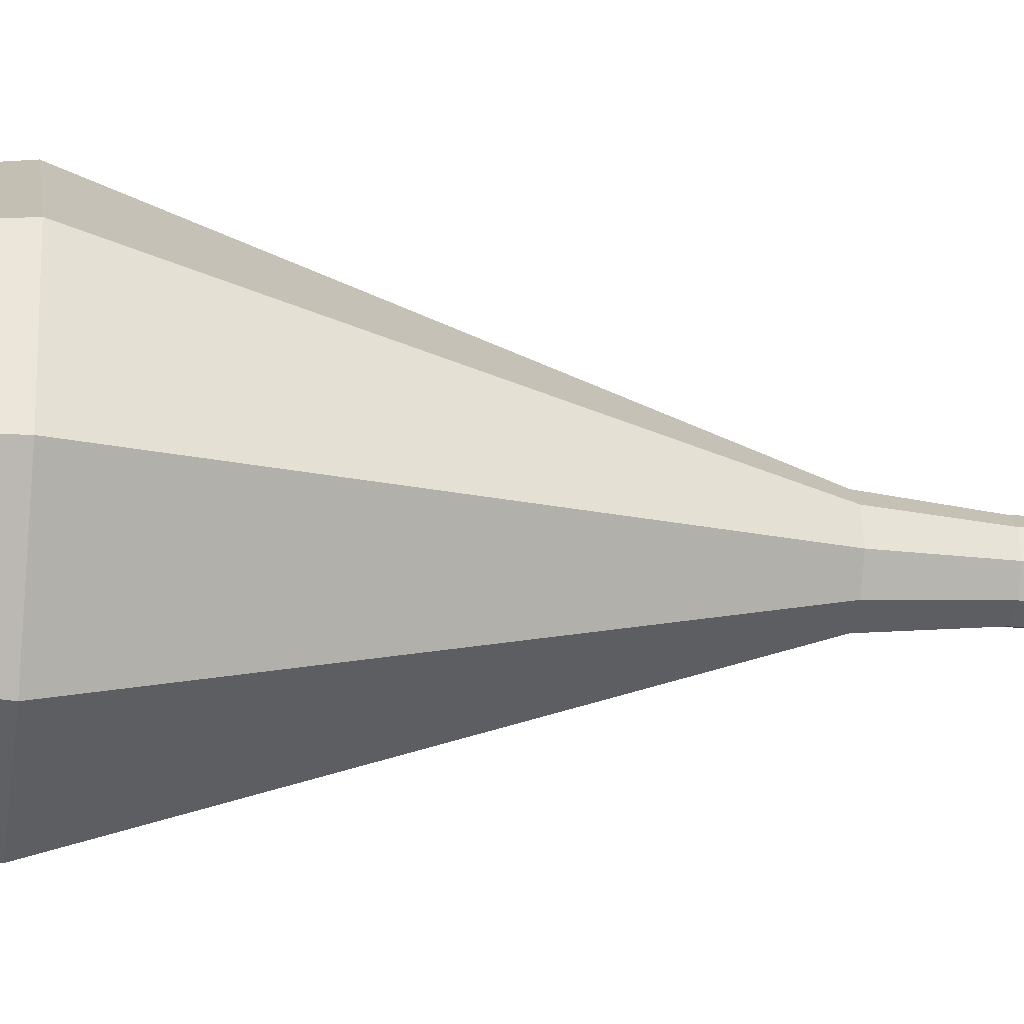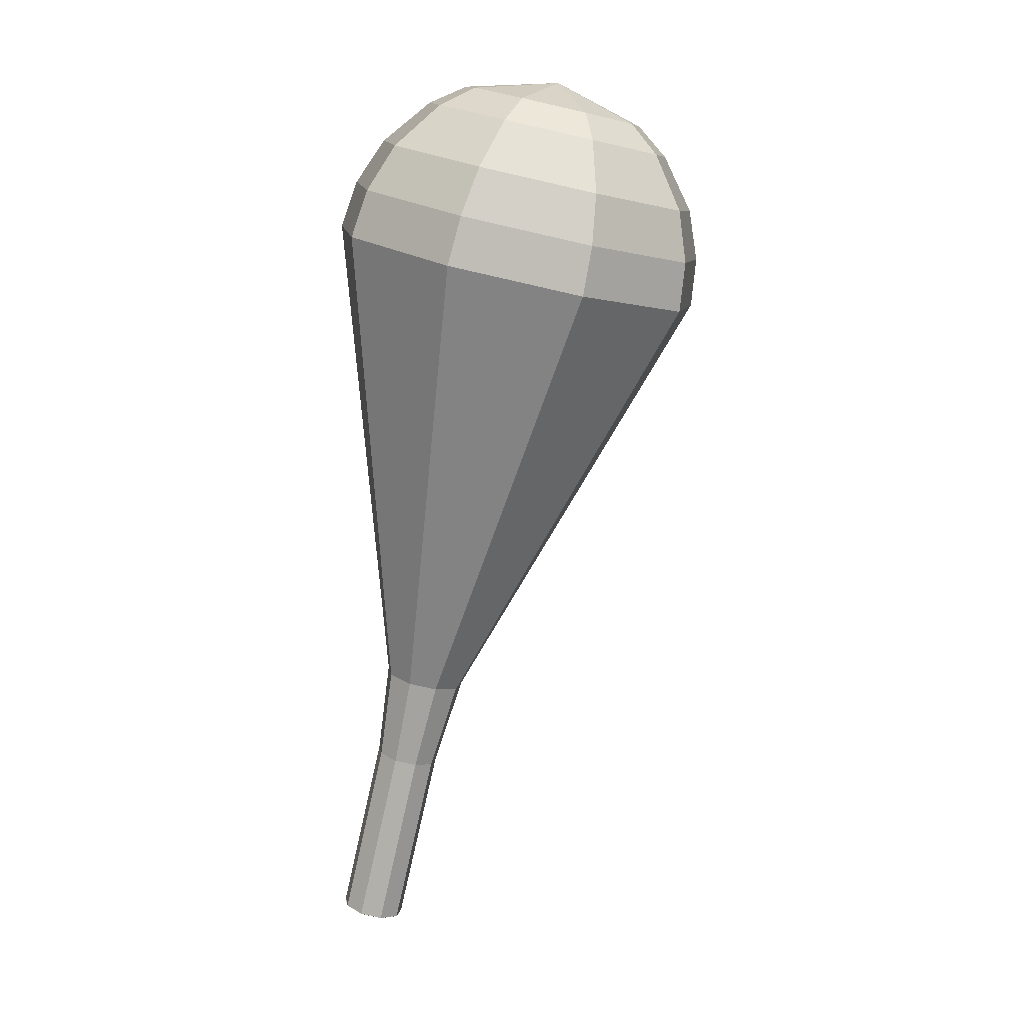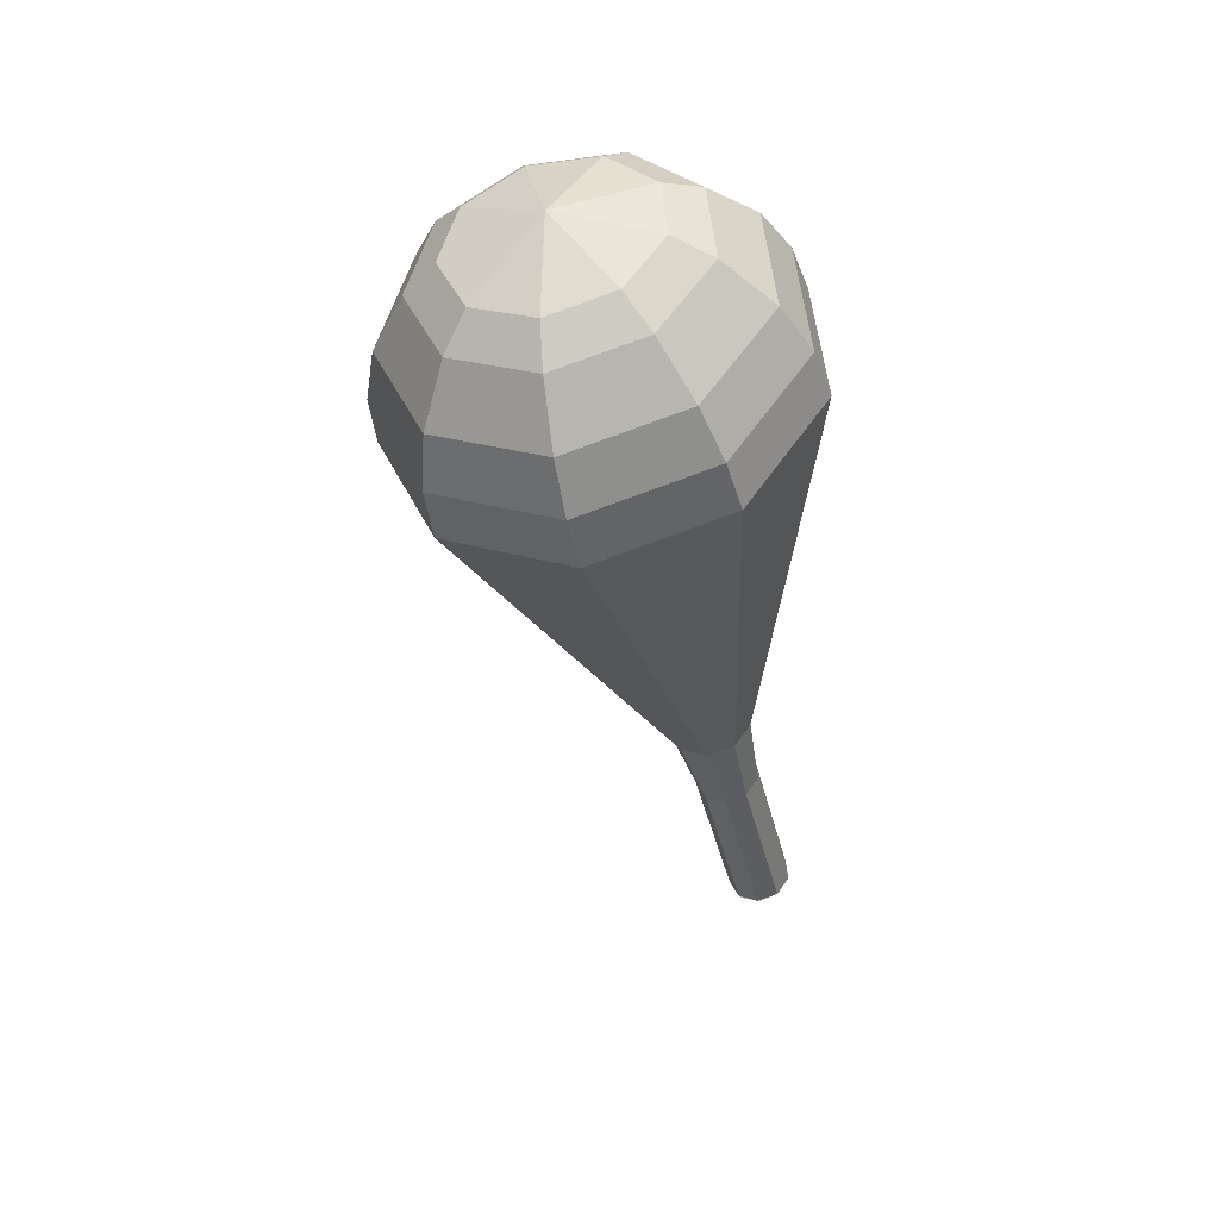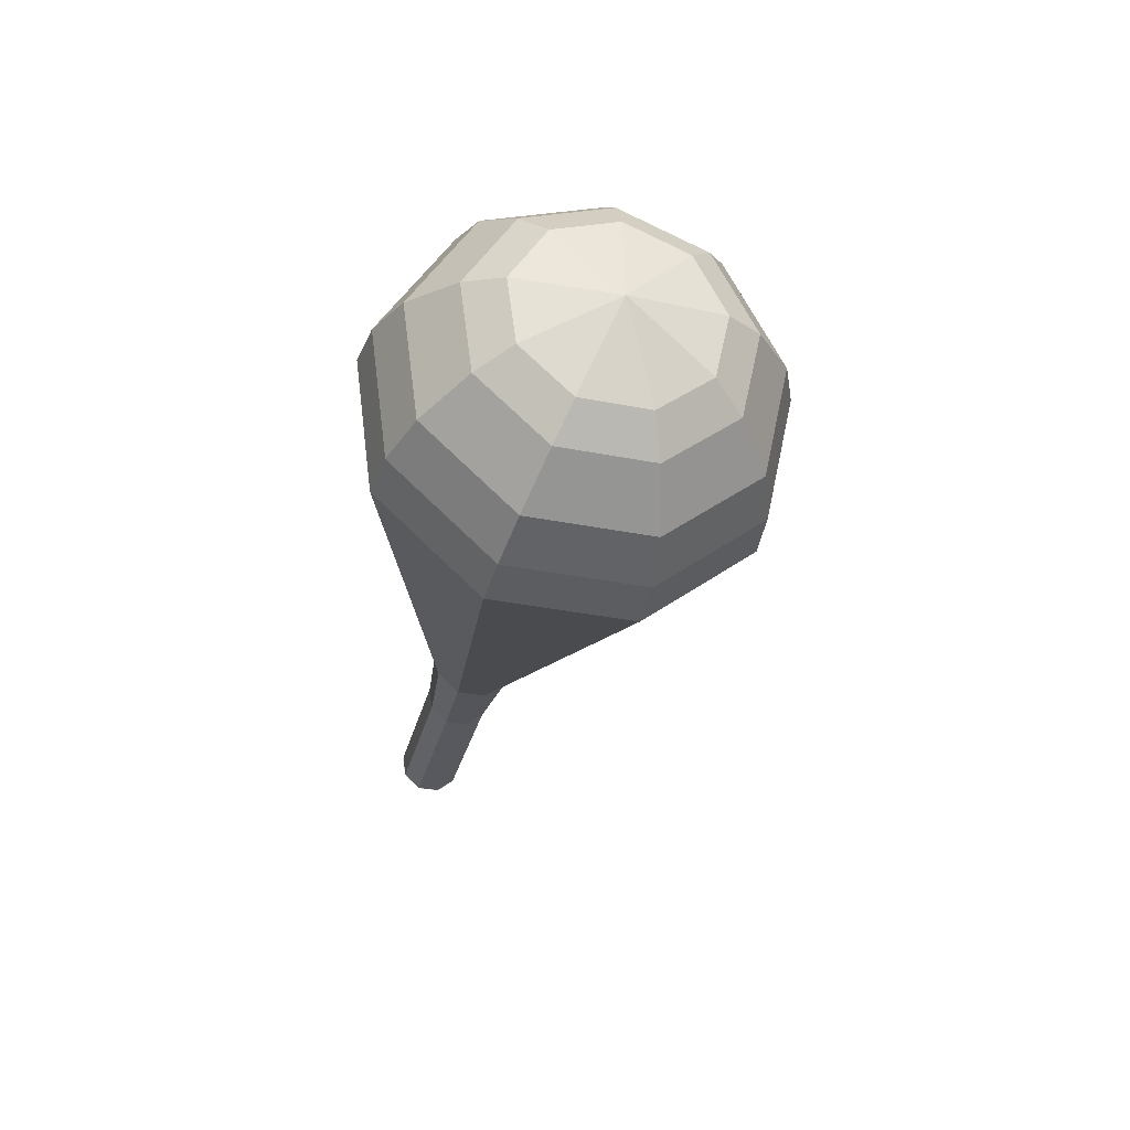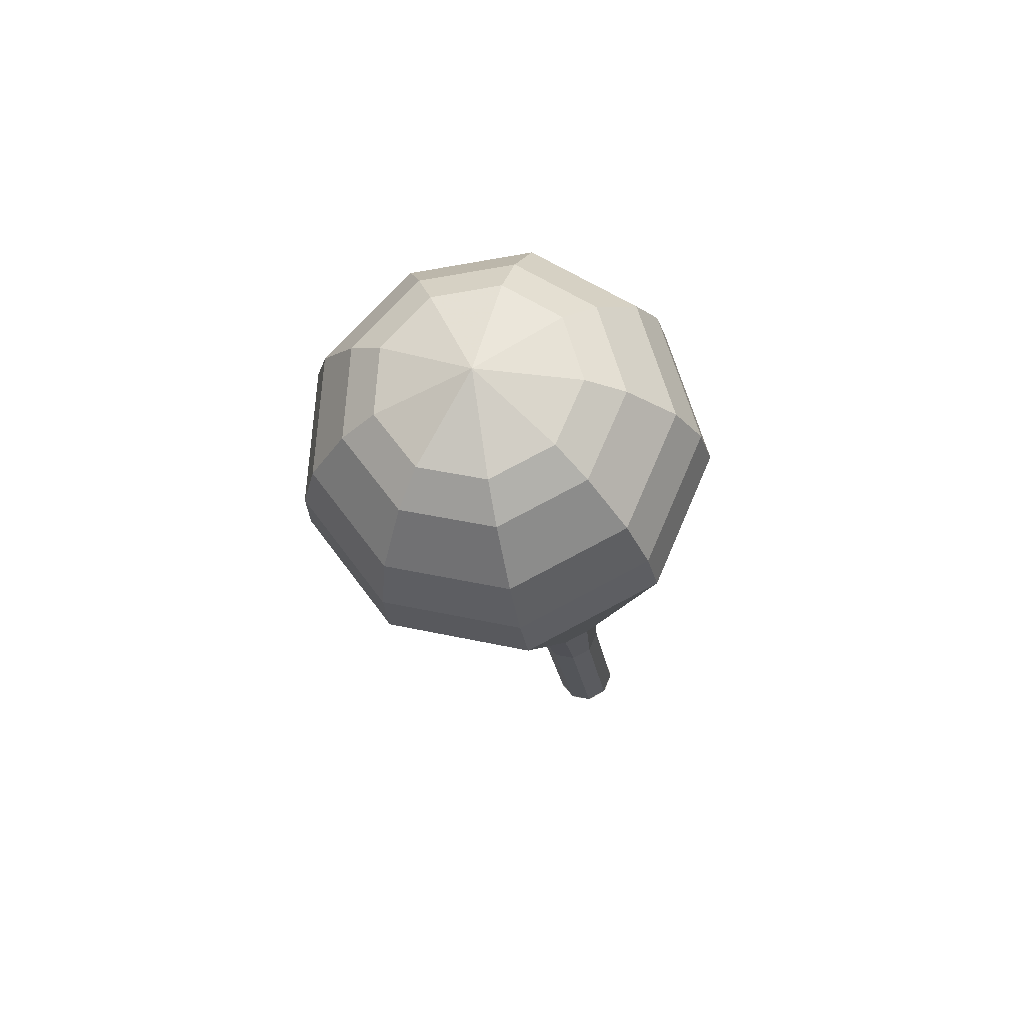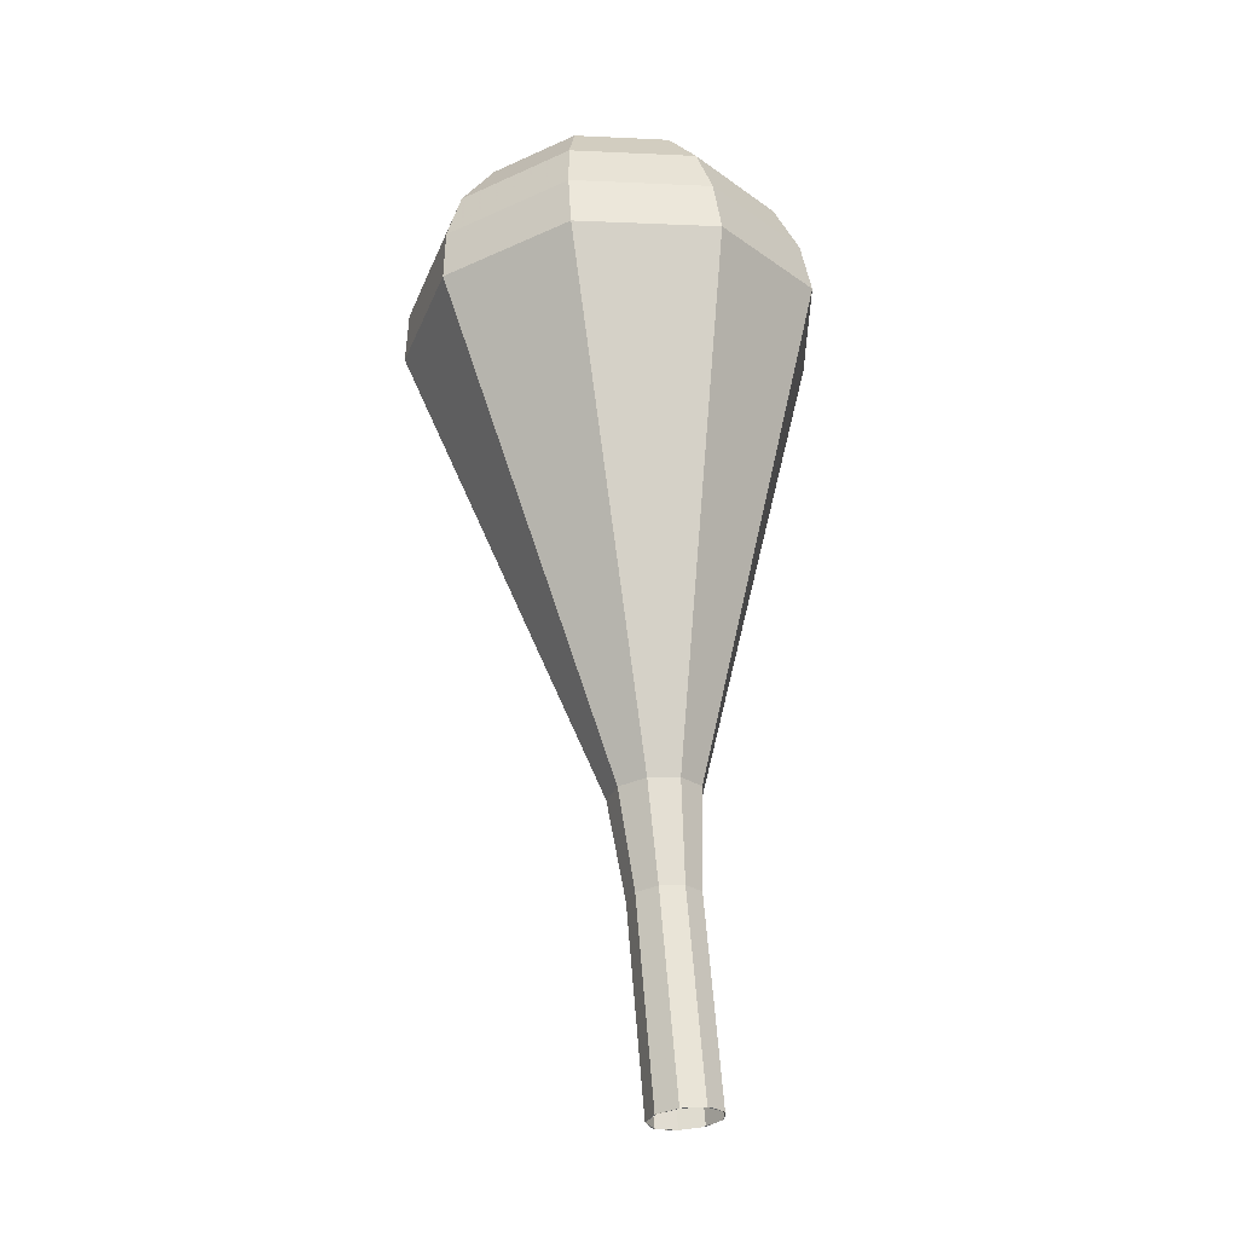
<metadata>
{"format":"obj","ext":"obj","renderer":"f3d","projection":"perspective","resolution":1024,"background":"white","views":[{"elev":-27.3,"azim":94.1,"up":"+Y"},{"elev":16.0,"azim":-23.9,"up":"+Z"},{"elev":45.9,"azim":160.5,"up":"+Z"},{"elev":64.3,"azim":-22.1,"up":"+Z"},{"elev":79.3,"azim":-132.2,"up":"+Z"},{"elev":-15.0,"azim":-114.9,"up":"+Z"}]}
</metadata>
<code>
g tube1
v 152.4 150.3 102.5
v 153.2 150.6 102.3
v 153.6 151.4 102.2
v 153.5 152.2 102.2
v 152.8 152.7 102.4
v 152 152.7 102.6
v 151.4 152.2 102.7
v 151.2 151.4 102.8
v 151.7 150.6 102.7
v 152.4 150.3 102.5
v 152.3 150.3 102.5
v 153.1 150.6 102.3
v 153.6 151.3 102.2
v 153.5 152.1 102.2
v 152.9 152.7 102.4
v 152.1 152.8 102.6
v 151.4 152.3 102.7
v 151.2 151.5 102.8
v 151.6 150.7 102.7
v 152.3 150.3 102.5
v 153.1 150.3 105.9
v 153.9 150.5 105.7
v 154.4 151.2 105.6
v 154.4 152 105.7
v 153.8 152.6 105.8
v 152.9 152.7 106
v 152.3 152.2 106.2
v 152 151.4 106.2
v 152.4 150.6 106.1
v 153.1 150.3 105.9
v 154 150.2 109.4
v 154.8 150.4 109.2
v 155.2 151.1 109.1
v 155.2 152 109.1
v 154.6 152.6 109.3
v 153.8 152.6 109.5
v 153.1 152.1 109.6
v 152.9 151.3 109.7
v 153.2 150.5 109.6
v 154 150.2 109.4
v 154.8 149.8 112.8
v 155.8 150 112.6
v 156.4 150.9 112.4
v 156.3 152 112.5
v 155.6 152.8 112.7
v 154.5 152.9 112.9
v 153.6 152.3 113.1
v 153.3 151.2 113.2
v 153.8 150.2 113
v 154.8 149.8 112.8
v 155.5 148.5 116.2
v 157.3 149 115.8
v 158.3 150.6 115.6
v 158.2 152.5 115.7
v 156.9 153.8 116
v 155 154 116.5
v 153.5 152.9 116.8
v 153 151 116.9
v 153.8 149.3 116.7
v 155.5 148.5 116.2
v 156.9 146 123.1
v 160.2 146.9 122.4
v 162.2 149.8 121.9
v 161.9 153.3 122.1
v 159.5 155.8 122.7
v 156.1 156.1 123.5
v 153.3 154.1 124.2
v 152.4 150.7 124.3
v 153.8 147.5 123.9
v 156.9 146 123.1
v 158.3 143.5 130
v 163.2 144.9 128.9
v 166 149.1 128.3
v 165.6 154.2 128.5
v 162.1 157.8 129.4
v 157.1 158.2 130.6
v 153 155.3 131.5
v 151.7 150.3 131.7
v 153.8 145.7 131.1
v 158.3 143.5 130
v 158.8 143.7 131.8
v 163.5 145 130.7
v 166.3 149.1 130.2
v 165.8 154 130.4
v 162.4 157.6 131.2
v 157.6 158 132.4
v 153.7 155.1 133.3
v 152.4 150.3 133.5
v 154.4 145.8 132.9
v 158.8 143.7 131.8
v 159.3 144.5 133.6
v 163.5 145.6 132.7
v 166 149.3 132.2
v 165.6 153.7 132.3
v 162.6 156.8 133.1
v 158.2 157.2 134.2
v 154.7 154.6 135
v 153.6 150.3 135.1
v 155.4 146.3 134.6
v 159.3 144.5 133.6
v 159.9 145.9 135.5
v 163.1 146.8 134.7
v 165 149.6 134.3
v 164.7 153 134.5
v 162.4 155.4 135.1
v 159.1 155.7 135.9
v 156.4 153.7 136.5
v 155.5 150.4 136.6
v 156.9 147.4 136.2
v 159.9 145.9 135.5
v 160.2 147.2 136.4
v 162.5 147.9 135.8
v 163.9 149.9 135.5
v 163.7 152.4 135.6
v 162 154.2 136.1
v 159.6 154.4 136.7
v 157.6 152.9 137.1
v 157 150.5 137.2
v 158 148.3 136.9
v 160.2 147.2 136.4
v 160.7 150.8 137.3
v 160.7 150.8 137.3
v 160.7 150.8 137.3
v 160.7 150.8 137.3
v 160.7 150.8 137.3
v 160.7 150.8 137.3
v 160.7 150.8 137.3
v 160.7 150.8 137.3
v 160.7 150.8 137.3
v 160.7 150.8 137.3
f 1 2 12
f 12 11 1
f 2 3 13
f 13 12 2
f 3 4 14
f 14 13 3
f 4 5 15
f 15 14 4
f 5 6 16
f 16 15 5
f 6 7 17
f 17 16 6
f 7 8 18
f 18 17 7
f 8 9 19
f 19 18 8
f 9 10 20
f 20 19 9
f 11 12 22
f 22 21 11
f 12 13 23
f 23 22 12
f 13 14 24
f 24 23 13
f 14 15 25
f 25 24 14
f 15 16 26
f 26 25 15
f 16 17 27
f 27 26 16
f 17 18 28
f 28 27 17
f 18 19 29
f 29 28 18
f 19 20 30
f 30 29 19
f 21 22 32
f 32 31 21
f 22 23 33
f 33 32 22
f 23 24 34
f 34 33 23
f 24 25 35
f 35 34 24
f 25 26 36
f 36 35 25
f 26 27 37
f 37 36 26
f 27 28 38
f 38 37 27
f 28 29 39
f 39 38 28
f 29 30 40
f 40 39 29
f 31 32 42
f 42 41 31
f 32 33 43
f 43 42 32
f 33 34 44
f 44 43 33
f 34 35 45
f 45 44 34
f 35 36 46
f 46 45 35
f 36 37 47
f 47 46 36
f 37 38 48
f 48 47 37
f 38 39 49
f 49 48 38
f 39 40 50
f 50 49 39
f 41 42 52
f 52 51 41
f 42 43 53
f 53 52 42
f 43 44 54
f 54 53 43
f 44 45 55
f 55 54 44
f 45 46 56
f 56 55 45
f 46 47 57
f 57 56 46
f 47 48 58
f 58 57 47
f 48 49 59
f 59 58 48
f 49 50 60
f 60 59 49
f 51 52 62
f 62 61 51
f 52 53 63
f 63 62 52
f 53 54 64
f 64 63 53
f 54 55 65
f 65 64 54
f 55 56 66
f 66 65 55
f 56 57 67
f 67 66 56
f 57 58 68
f 68 67 57
f 58 59 69
f 69 68 58
f 59 60 70
f 70 69 59
f 61 62 72
f 72 71 61
f 62 63 73
f 73 72 62
f 63 64 74
f 74 73 63
f 64 65 75
f 75 74 64
f 65 66 76
f 76 75 65
f 66 67 77
f 77 76 66
f 67 68 78
f 78 77 67
f 68 69 79
f 79 78 68
f 69 70 80
f 80 79 69
f 71 72 82
f 82 81 71
f 72 73 83
f 83 82 72
f 73 74 84
f 84 83 73
f 74 75 85
f 85 84 74
f 75 76 86
f 86 85 75
f 76 77 87
f 87 86 76
f 77 78 88
f 88 87 77
f 78 79 89
f 89 88 78
f 79 80 90
f 90 89 79
f 81 82 92
f 92 91 81
f 82 83 93
f 93 92 82
f 83 84 94
f 94 93 83
f 84 85 95
f 95 94 84
f 85 86 96
f 96 95 85
f 86 87 97
f 97 96 86
f 87 88 98
f 98 97 87
f 88 89 99
f 99 98 88
f 89 90 100
f 100 99 89
f 91 92 102
f 102 101 91
f 92 93 103
f 103 102 92
f 93 94 104
f 104 103 93
f 94 95 105
f 105 104 94
f 95 96 106
f 106 105 95
f 96 97 107
f 107 106 96
f 97 98 108
f 108 107 97
f 98 99 109
f 109 108 98
f 99 100 110
f 110 109 99
f 101 102 112
f 112 111 101
f 102 103 113
f 113 112 102
f 103 104 114
f 114 113 103
f 104 105 115
f 115 114 104
f 105 106 116
f 116 115 105
f 106 107 117
f 117 116 106
f 107 108 118
f 118 117 107
f 108 109 119
f 119 118 108
f 109 110 120
f 120 119 109
f 111 112 122
f 122 121 111
f 112 113 123
f 123 122 112
f 113 114 124
f 124 123 113
f 114 115 125
f 125 124 114
f 115 116 126
f 126 125 115
f 116 117 127
f 127 126 116
f 117 118 128
f 128 127 117
f 118 119 129
f 129 128 118
f 119 120 130
f 130 129 119

</code>
